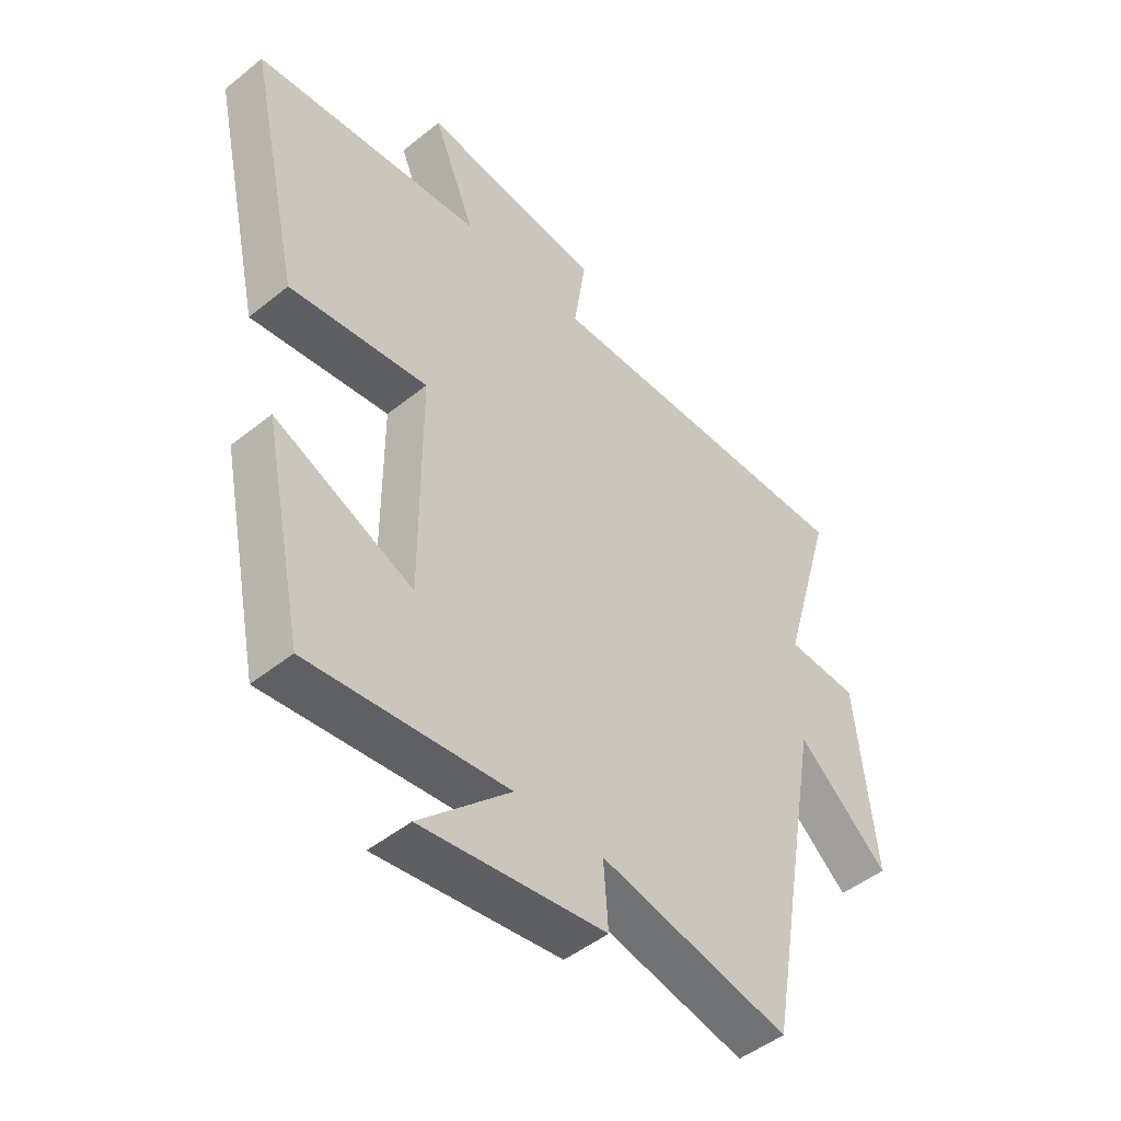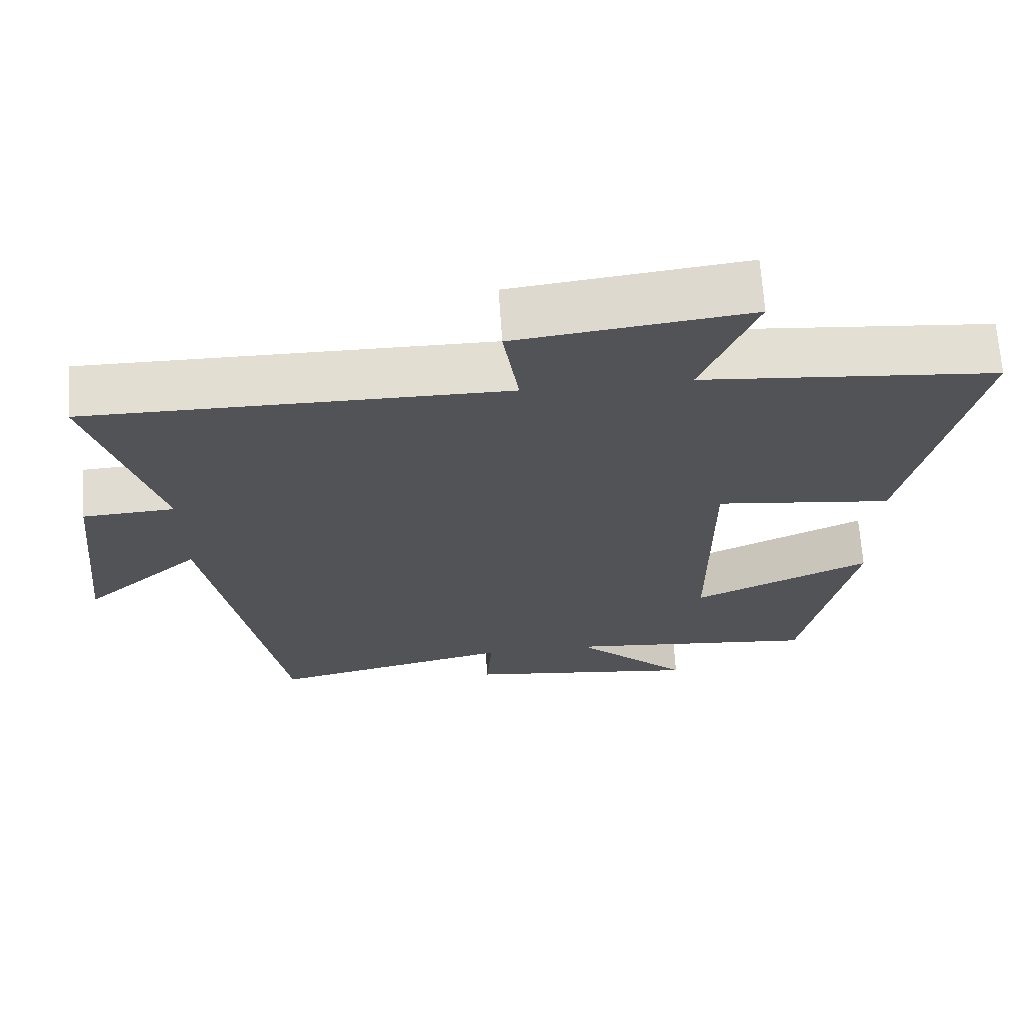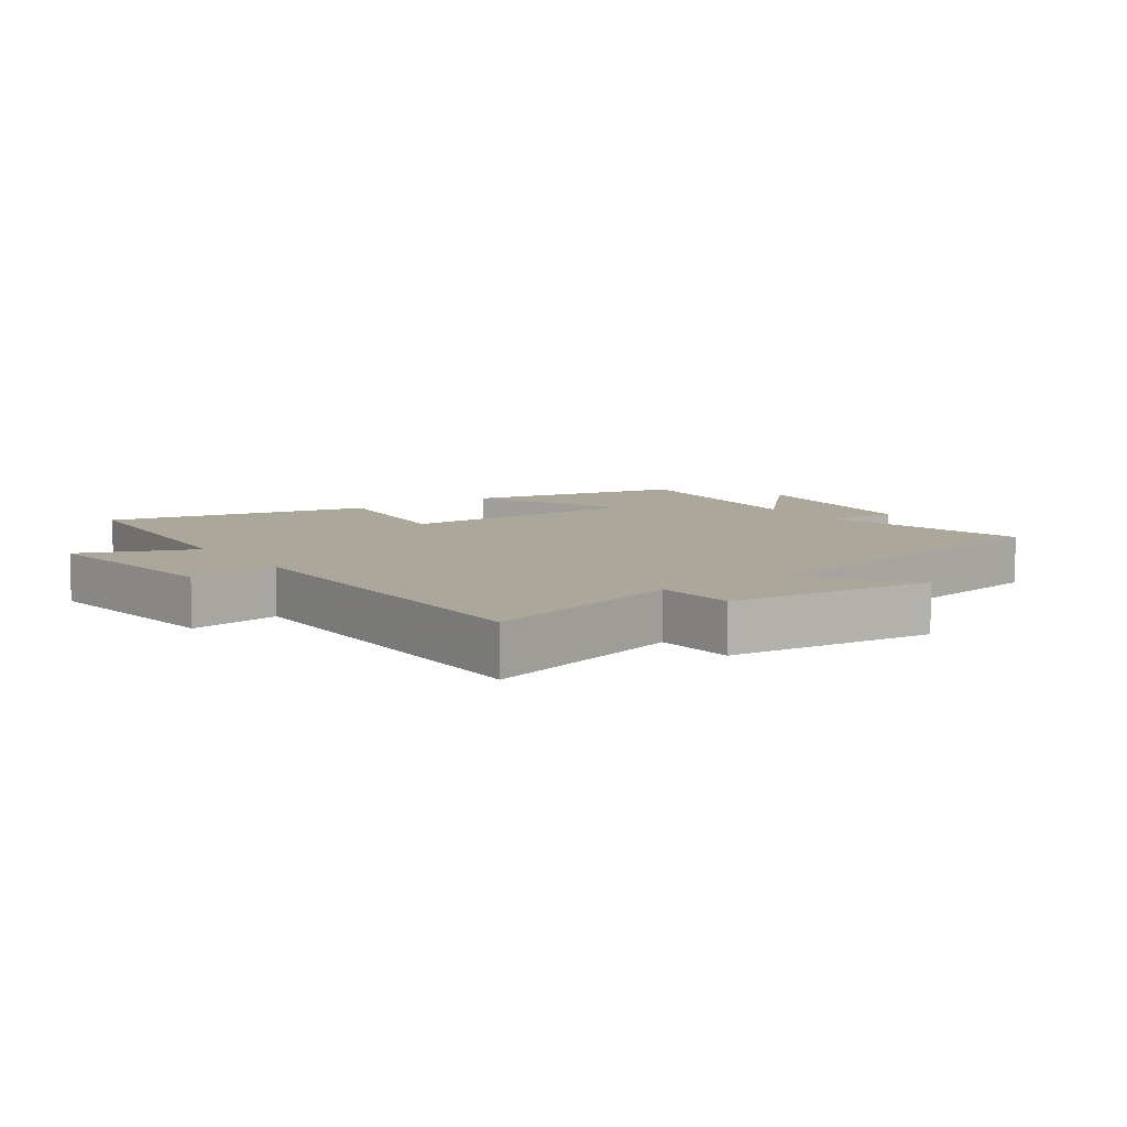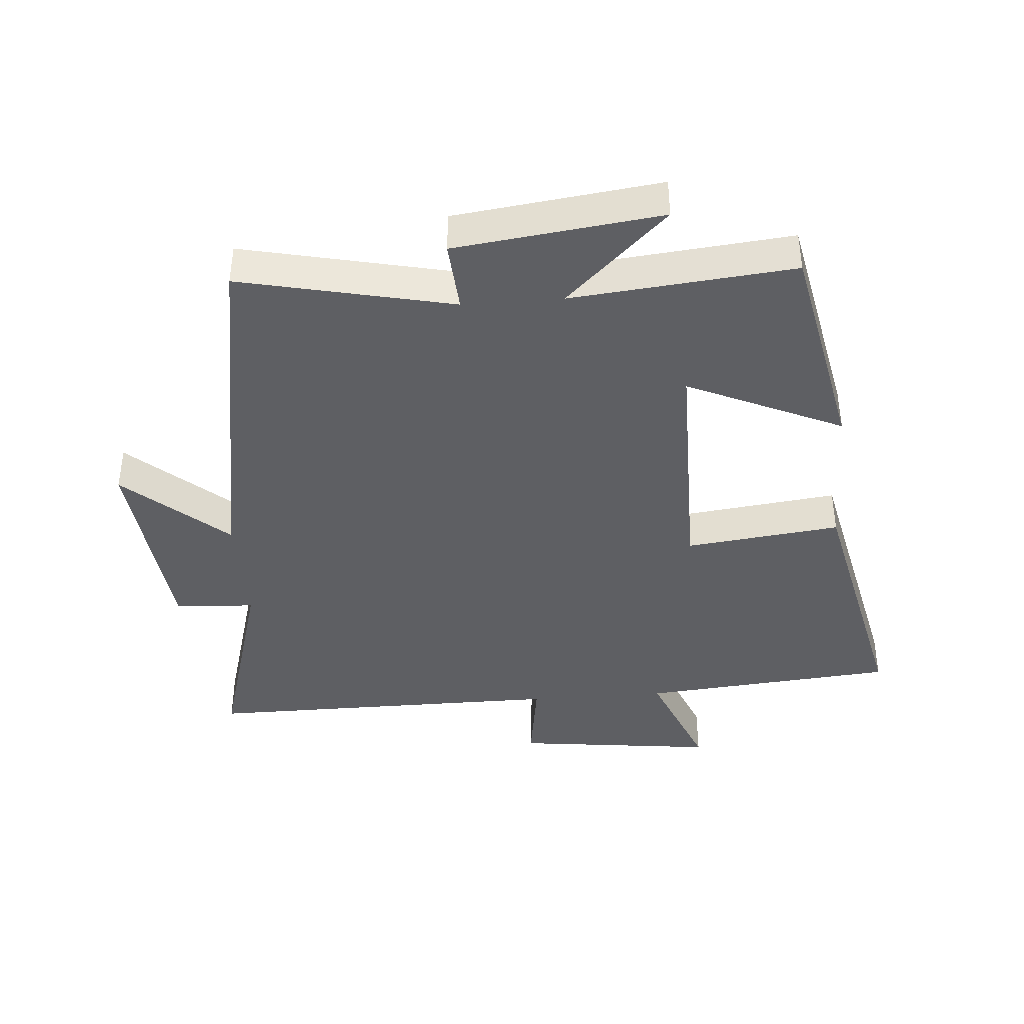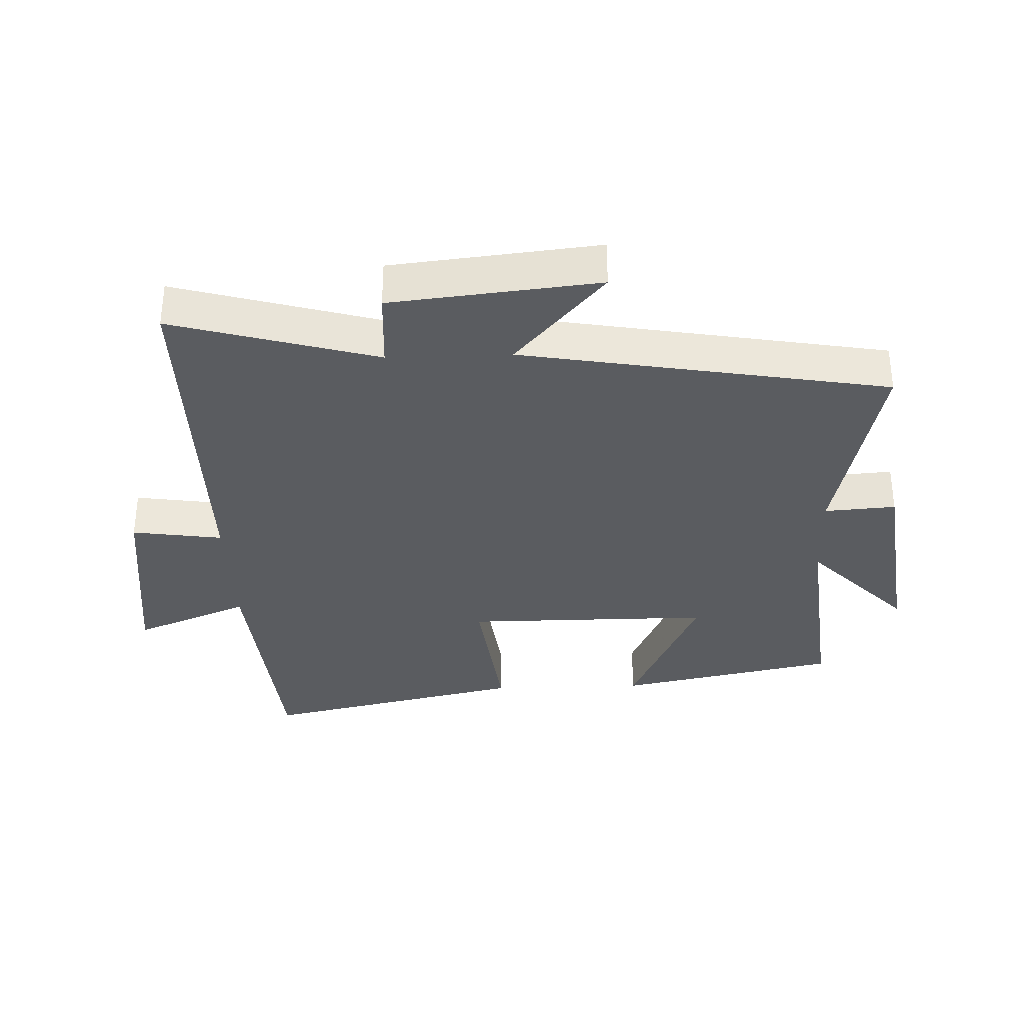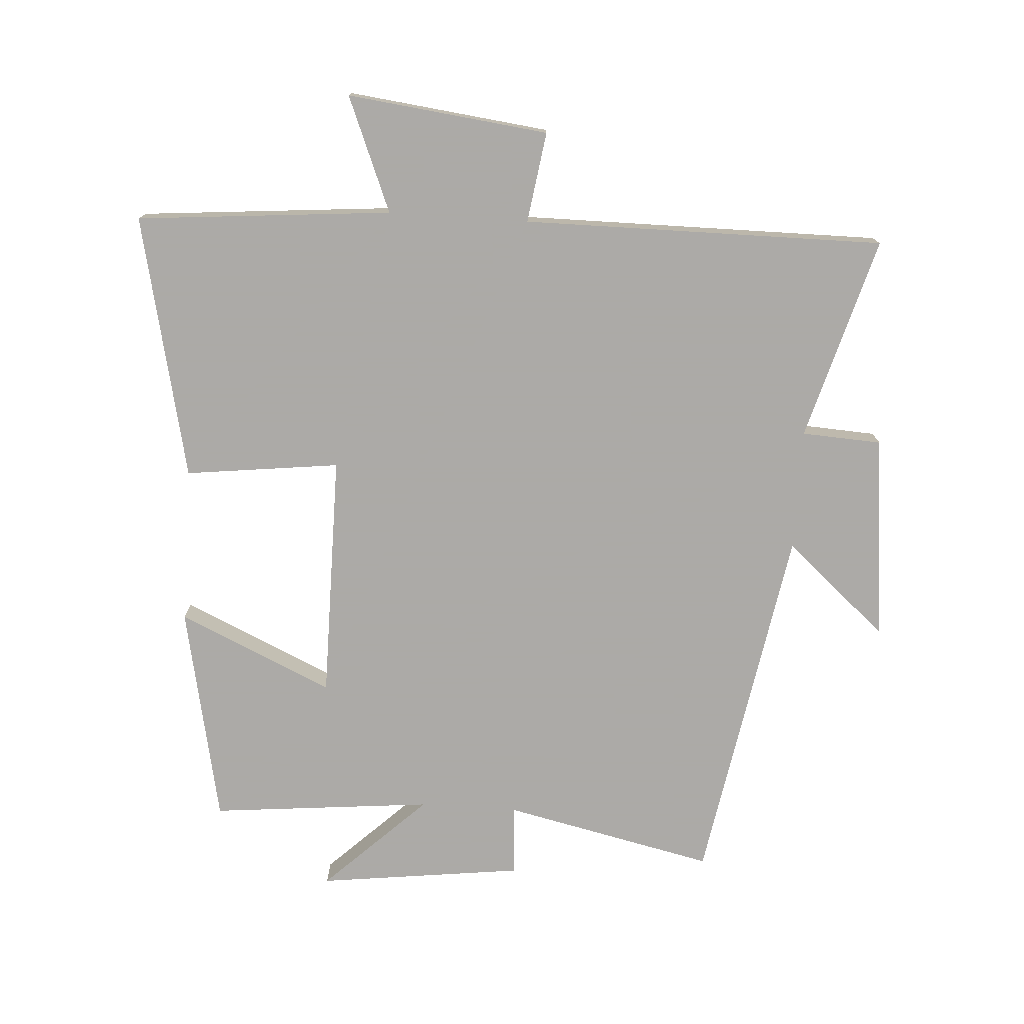
<metadata>
{"format":"obj","ext":"obj","renderer":"f3d","projection":"perspective","resolution":1024,"background":"white","views":[{"elev":-47.5,"azim":-47.7,"up":"+Z"},{"elev":67.7,"azim":176.2,"up":"+Z"},{"elev":8.2,"azim":54.7,"up":"+Y"},{"elev":-40.6,"azim":-175.5,"up":"+Y"},{"elev":-34.0,"azim":92.1,"up":"+Y"},{"elev":-76.0,"azim":-3.7,"up":"+Y"}]}
</metadata>
<code>
v -0.43 0.07 -0.534
v -0.5 0.07 -0.192
v -0.259 0.07 -0.301
v -0.259 0.07 0.083
v -0.5 0.07 0.054
v -0.591 0.07 0.465
v -0.193 0.07 0.5
v -0.266 0.07 0.679
v 0.048 0.07 0.641
v 0.027 0.07 0.5
v 0.591 0.07 0.502
v 0.5 0.07 0.185
v 0.625 0.07 0.178
v 0.659 0.07 -0.144
v 0.5 0.07 -0.005
v 0.4 0.07 -0.573
v 0.07 0.07 -0.5
v 0.078 0.07 -0.611
v -0.242 0.07 -0.651
v -0.084 0.07 -0.5
v -0.43 0 -0.534
v -0.5 0 -0.192
v -0.259 0 -0.301
v -0.259 0 0.083
v -0.5 0 0.054
v -0.591 0 0.465
v -0.193 0 0.5
v -0.266 0 0.679
v 0.048 0 0.641
v 0.027 0 0.5
v 0.591 0 0.502
v 0.5 0 0.185
v 0.625 0 0.178
v 0.659 0 -0.144
v 0.5 0 -0.005
v 0.4 0 -0.573
v 0.07 0 -0.5
v 0.078 0 -0.611
v -0.242 0 -0.651
v -0.084 0 -0.5
f 17 18 19 20
f 15 16 17
f 15 17 20
f 12 13 14 15
f 12 15 20 1
f 10 11 12
f 7 8 9 10
f 4 5 6 7
f 3 4 7 10
f 1 2 3
f 12 1 3
f 3 10 12
f 40 39 38 37
f 37 36 35
f 40 37 35
f 35 34 33 32
f 21 40 35 32
f 32 31 30
f 30 29 28 27
f 27 26 25 24
f 30 27 24 23
f 23 22 21
f 23 21 32
f 32 30 23
f 1 21 22 2
f 2 22 23 3
f 3 23 24 4
f 4 24 25 5
f 5 25 26 6
f 6 26 27 7
f 7 27 28 8
f 8 28 29 9
f 9 29 30 10
f 10 30 31 11
f 11 31 32 12
f 12 32 33 13
f 13 33 34 14
f 14 34 35 15
f 15 35 36 16
f 16 36 37 17
f 17 37 38 18
f 18 38 39 19
f 19 39 40 20
f 20 40 21 1

</code>
